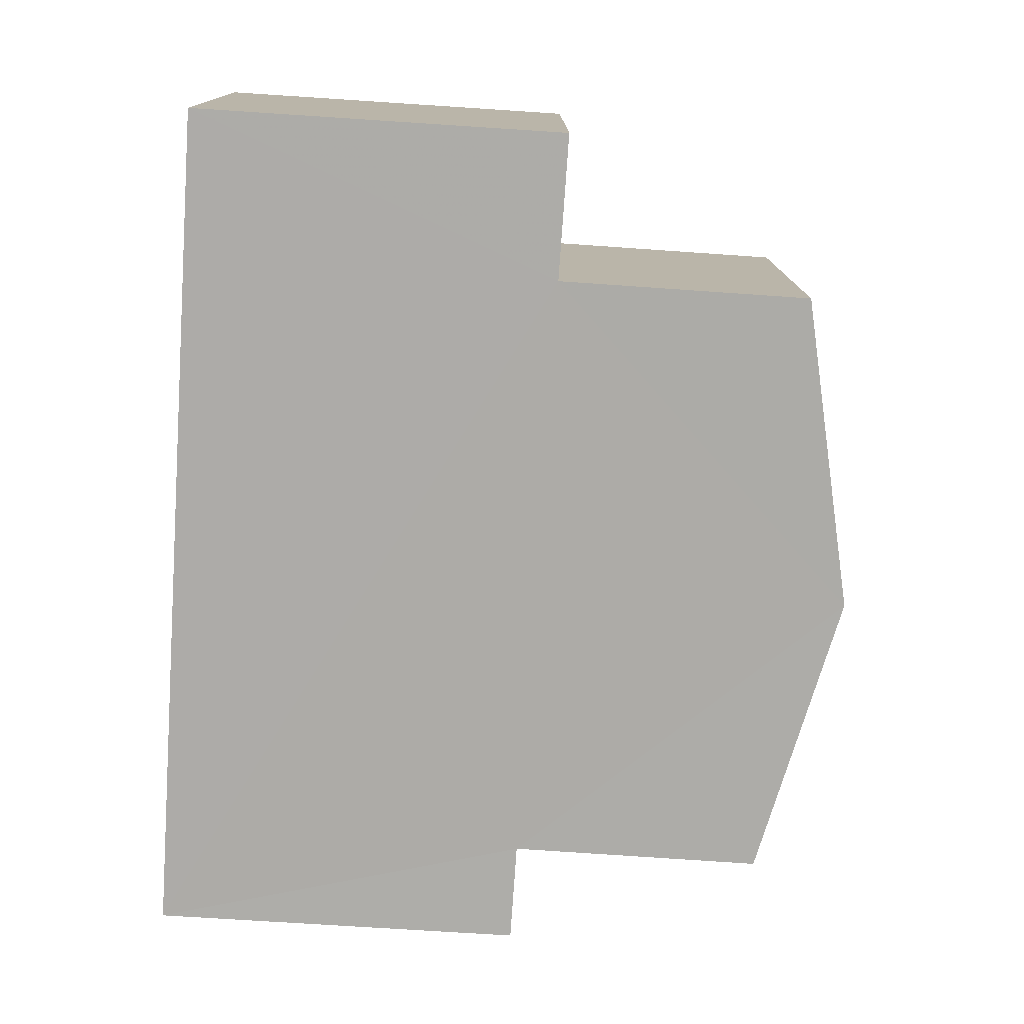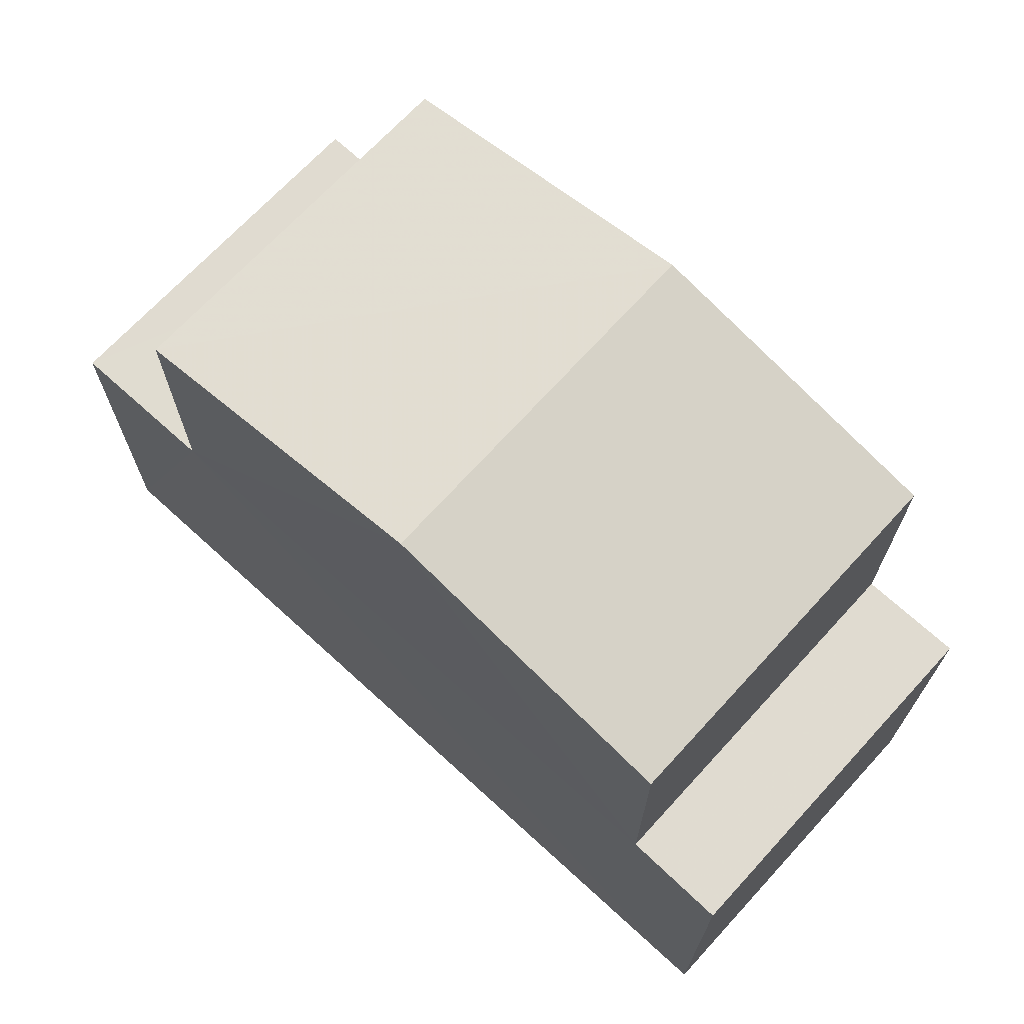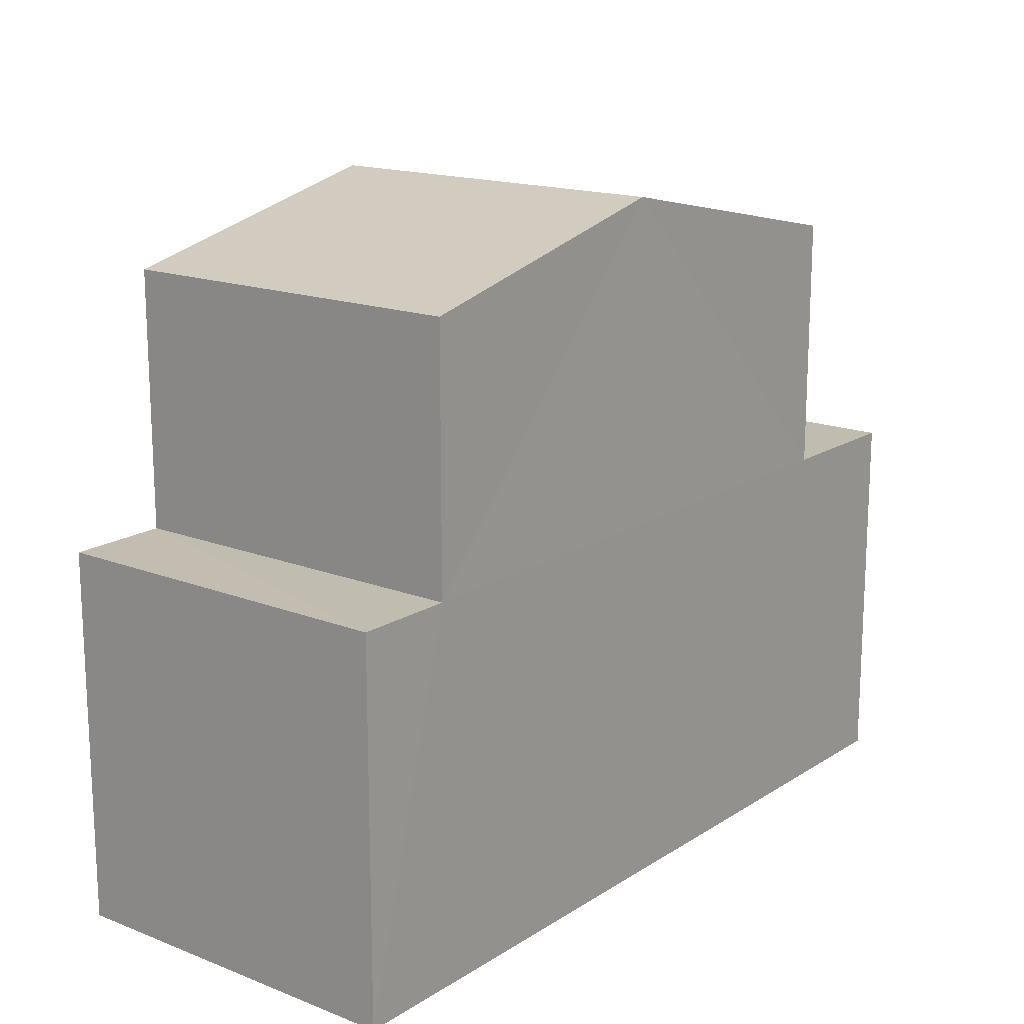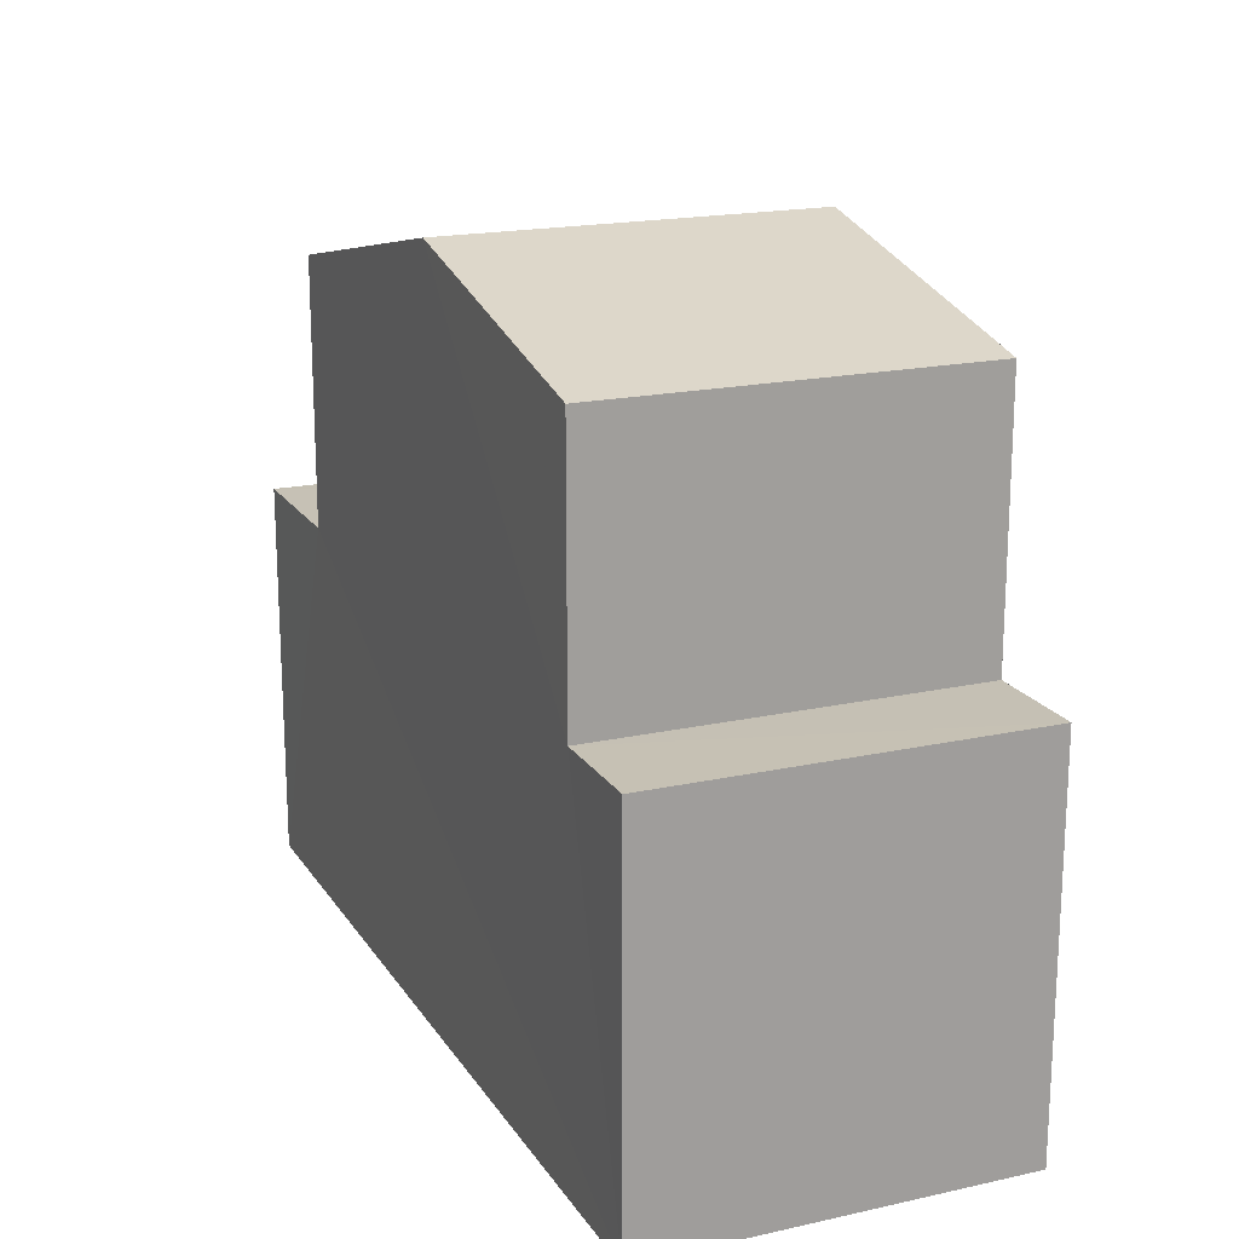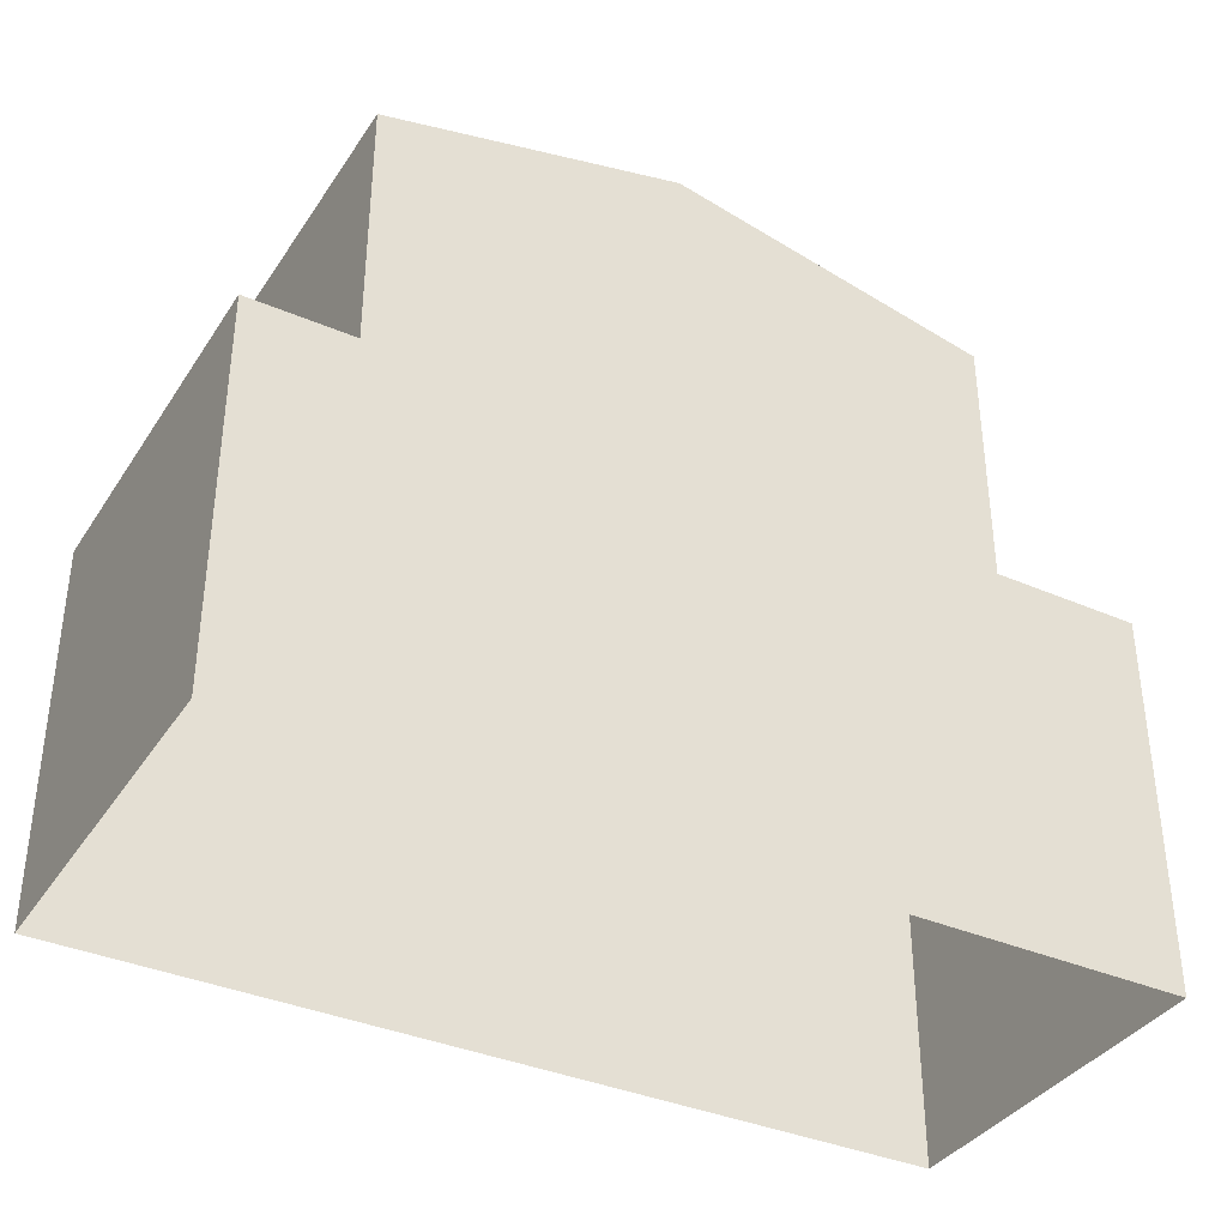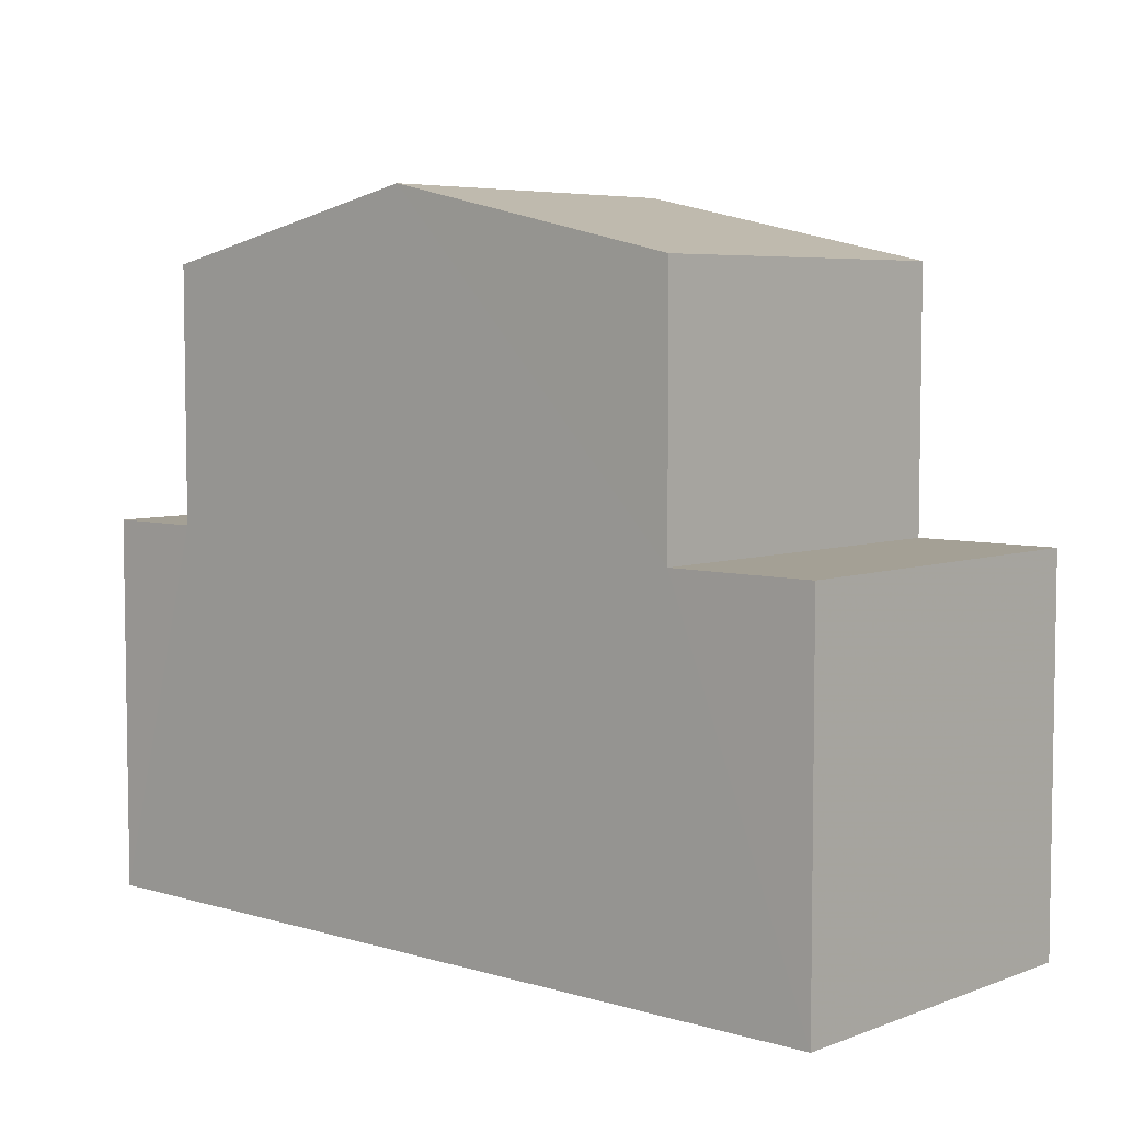
<metadata>
{"format":"obj","ext":"obj","renderer":"f3d","projection":"perspective","resolution":1024,"background":"white","views":[{"elev":-73.2,"azim":-93.9,"up":"+Y"},{"elev":69.8,"azim":39.2,"up":"+Z"},{"elev":16.5,"azim":124.9,"up":"+Z"},{"elev":18.3,"azim":63.6,"up":"+Z"},{"elev":-36.8,"azim":147.4,"up":"+Z"},{"elev":5.7,"azim":-141.5,"up":"+Z"}]}
</metadata>
<code>
v -3.724e+05 -1.034e+05 33.29
v -3.724e+05 -1.034e+05 33.29
v -3.724e+05 -1.034e+05 33.29
v -3.724e+05 -1.034e+05 33.29
v -3.724e+05 -1.034e+05 43.48
v -3.724e+05 -1.034e+05 42.49
v -3.724e+05 -1.034e+05 43.48
v -3.724e+05 -1.034e+05 42.49
v -3.724e+05 -1.034e+05 38.77
v -3.724e+05 -1.034e+05 38.77
v -3.724e+05 -1.034e+05 38.77
v -3.724e+05 -1.034e+05 38.77
v -3.724e+05 -1.034e+05 42.49
v -3.724e+05 -1.034e+05 42.49
v -3.724e+05 -1.034e+05 38.77
v -3.724e+05 -1.034e+05 38.77
v -3.724e+05 -1.034e+05 38.77
v -3.724e+05 -1.034e+05 38.77
f 1 2 3
f 1 4 2
f 5 6 7
f 5 8 6
f 9 10 11
f 12 9 11
f 7 13 5
f 7 14 13
f 15 16 17
f 18 15 17
f 11 4 1
f 11 10 4
f 1 3 12
f 1 12 11
f 3 16 15
f 6 12 7
f 7 15 14
f 3 15 12
f 12 15 7
f 9 6 8
f 9 12 6
f 18 13 14
f 15 18 14
f 4 9 2
f 2 18 17
f 4 10 9
f 13 18 5
f 5 9 8
f 2 9 18
f 18 9 5
f 17 3 2
f 17 16 3

</code>
